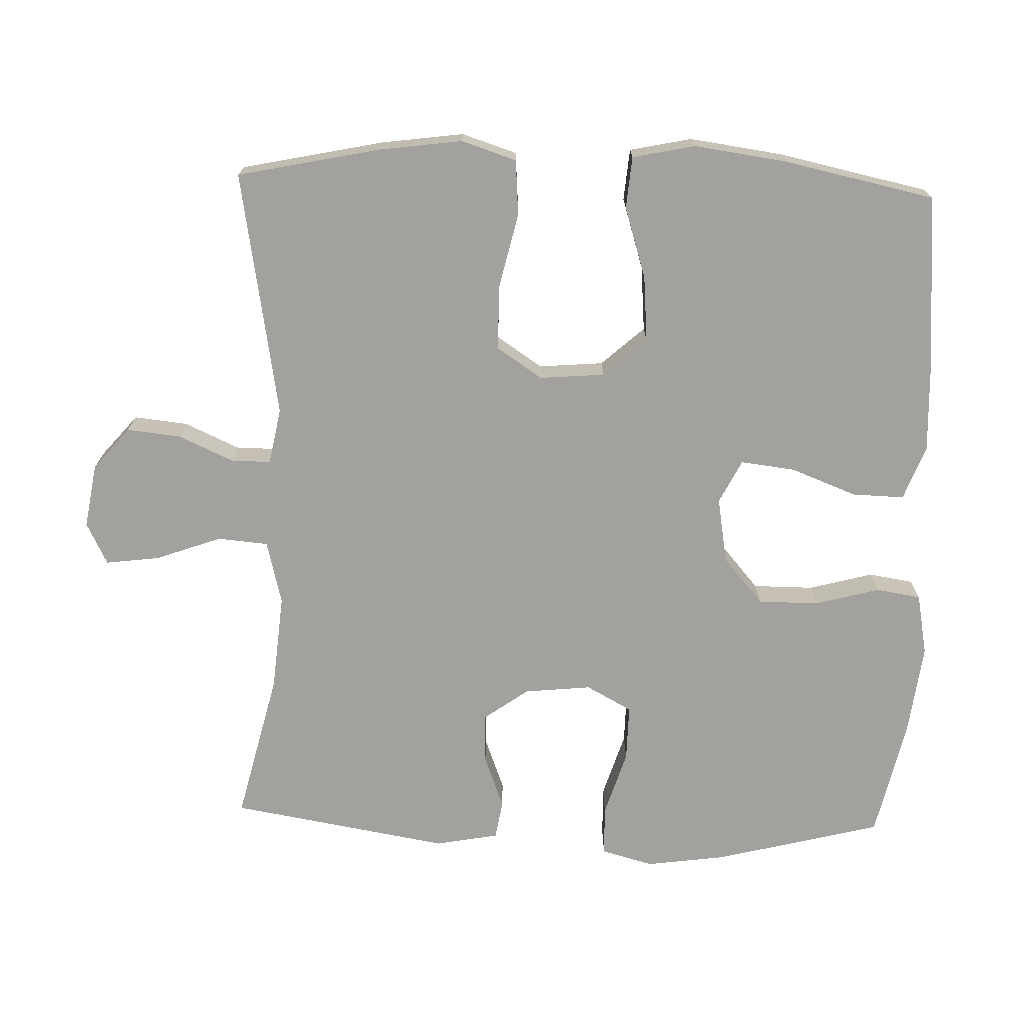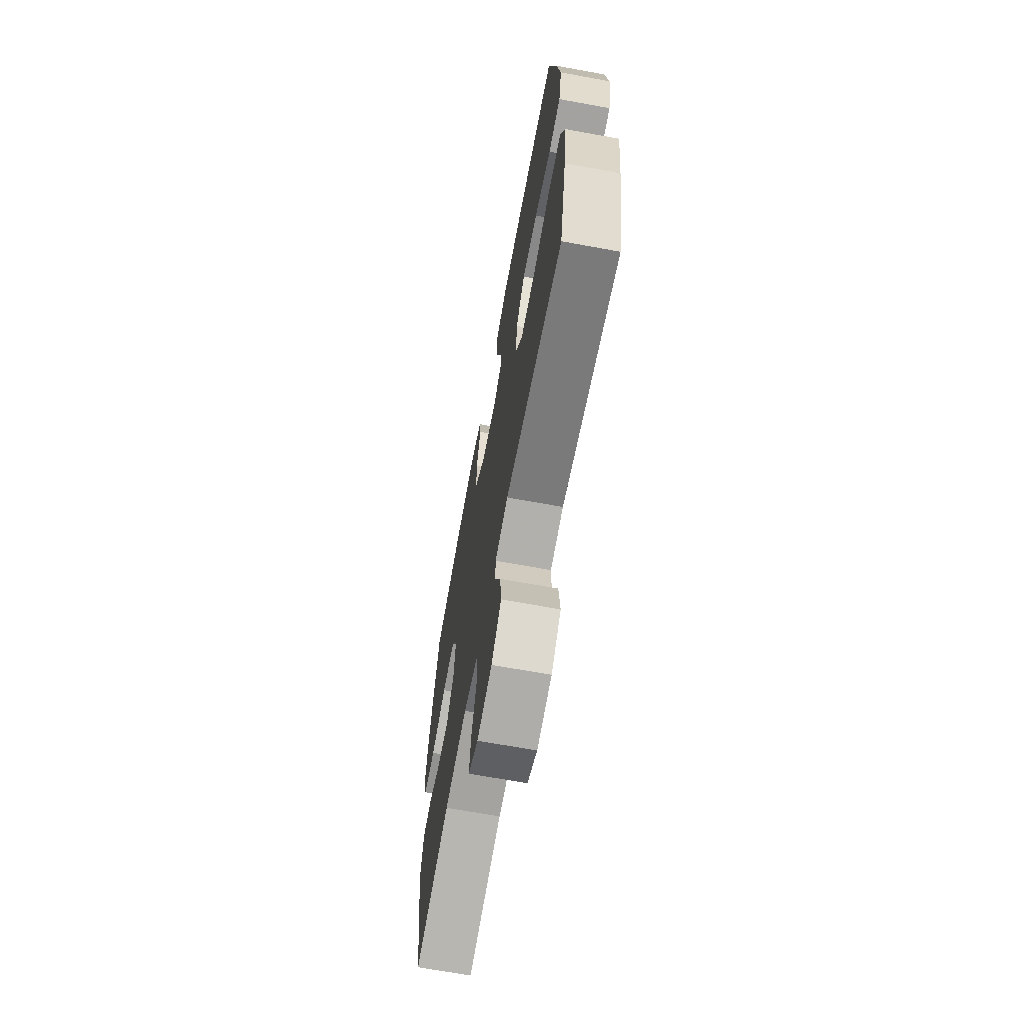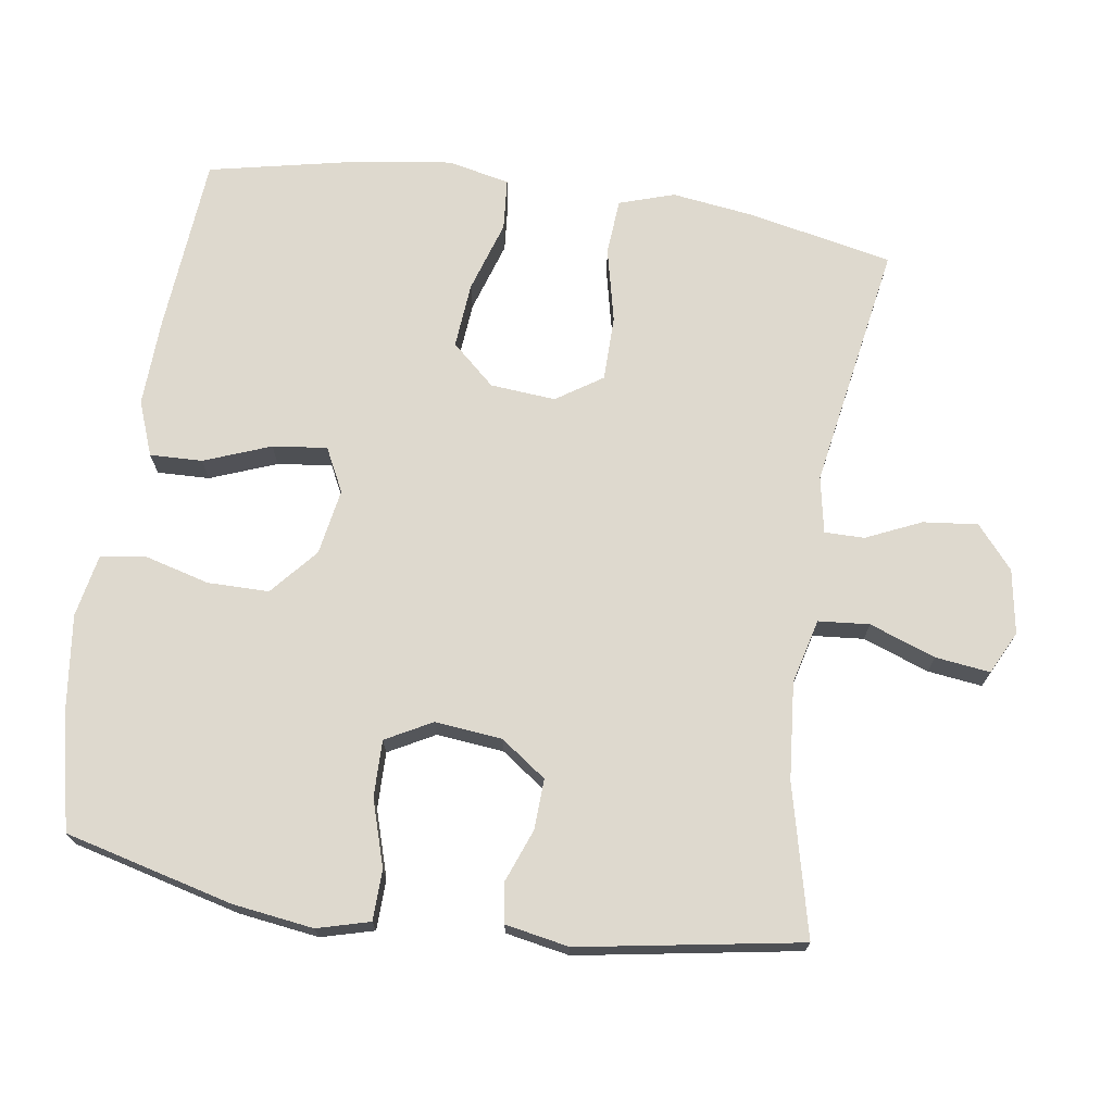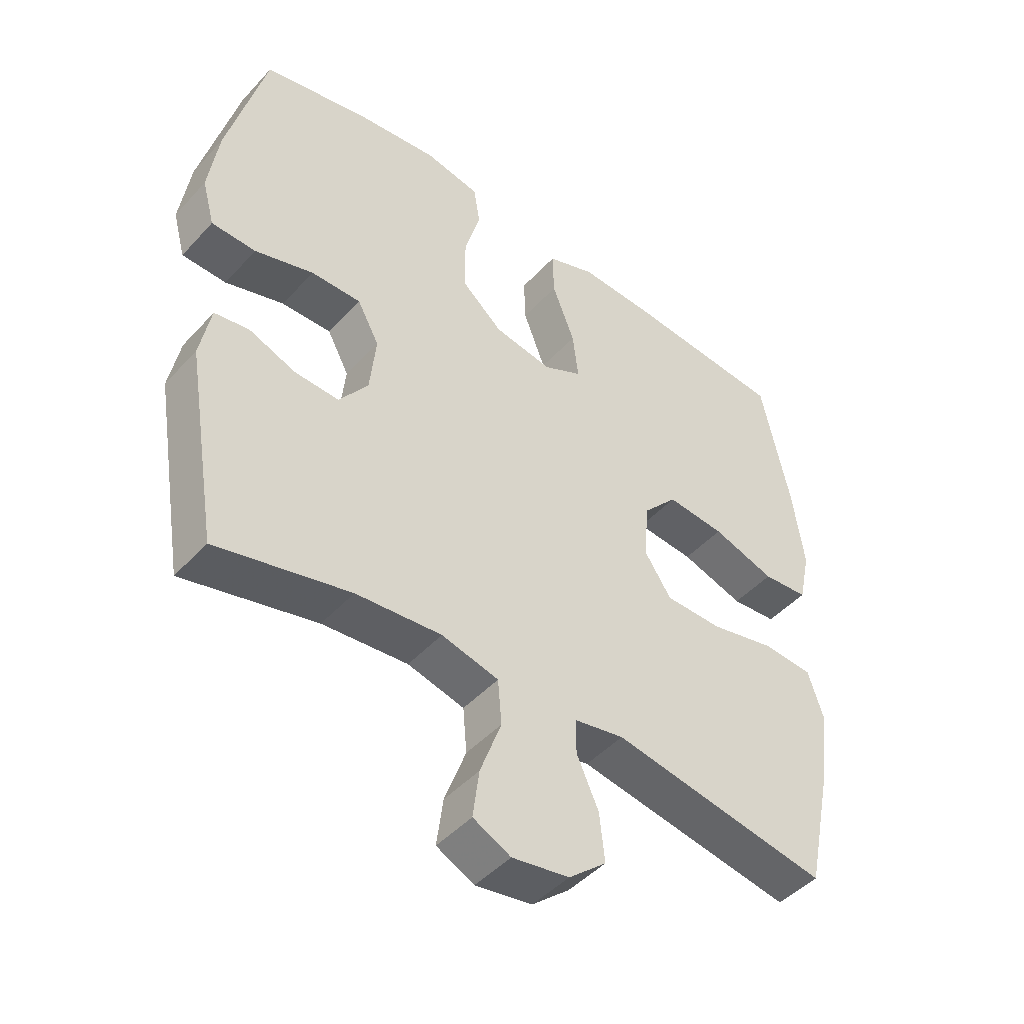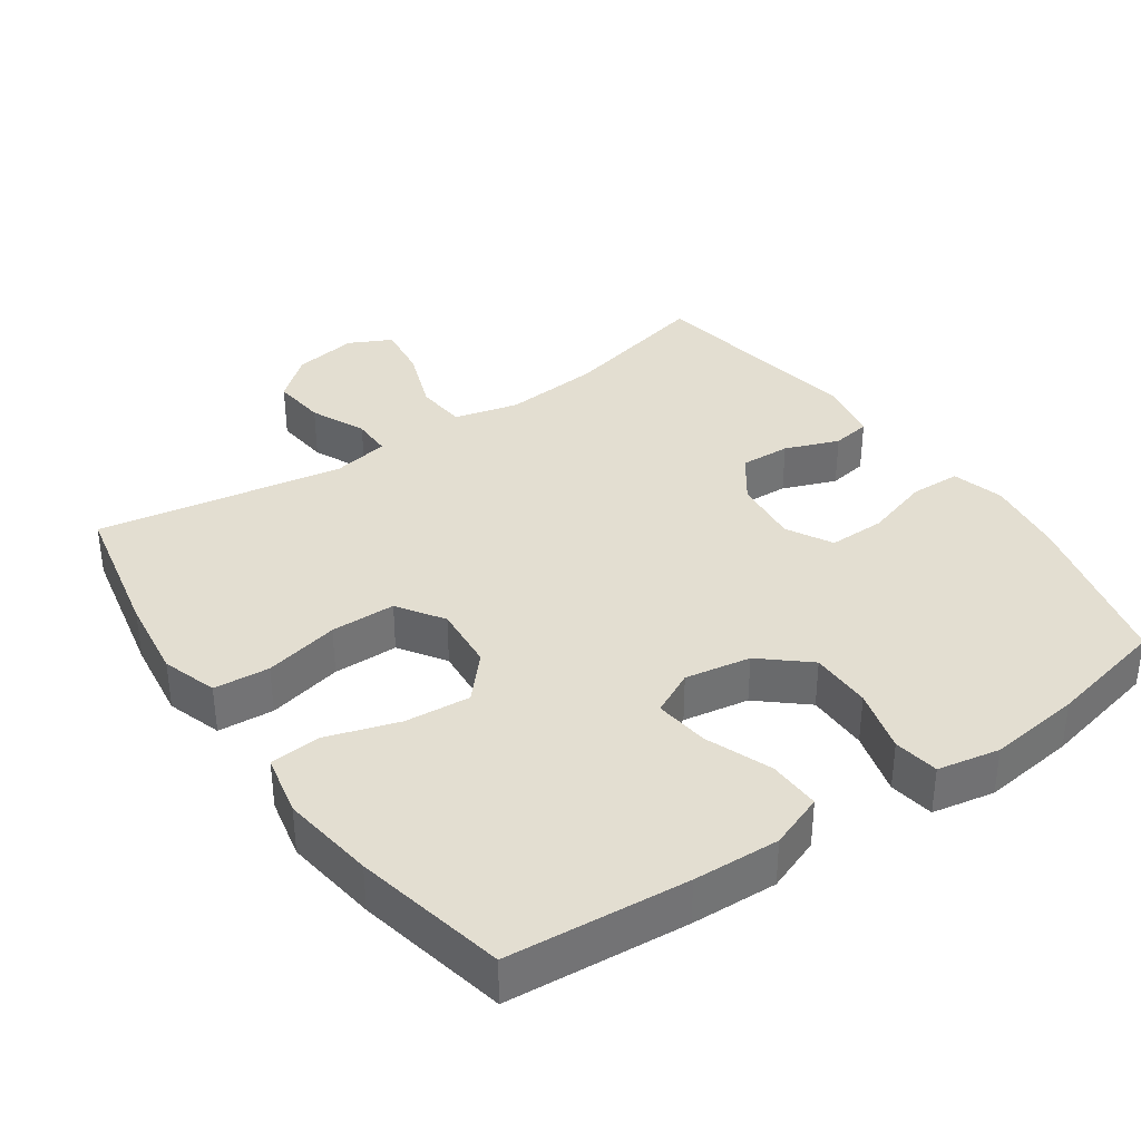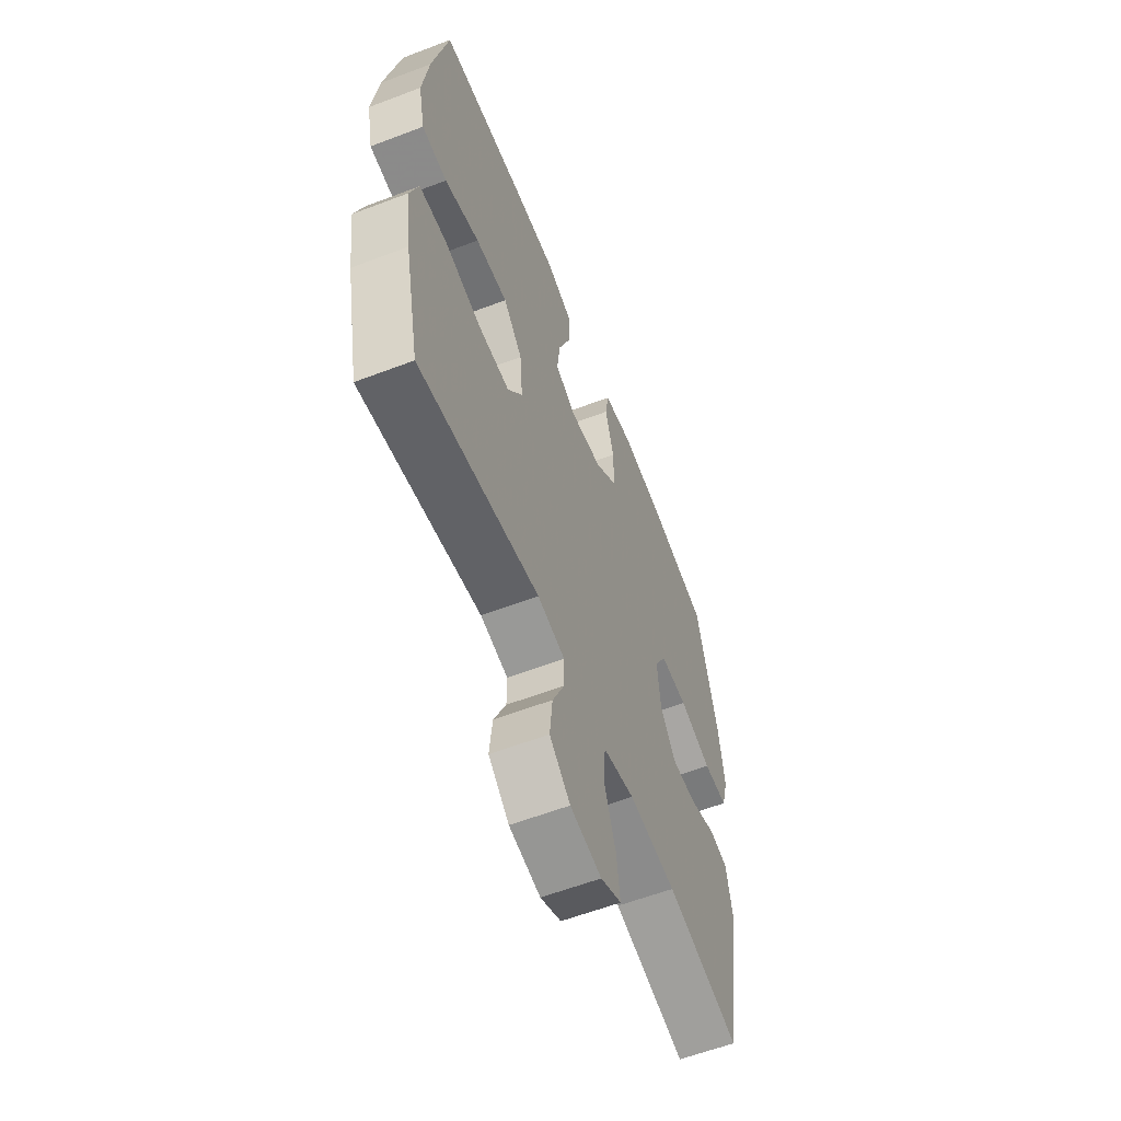
<metadata>
{"format":"obj","ext":"obj","renderer":"f3d","projection":"perspective","resolution":1024,"background":"white","views":[{"elev":-72.1,"azim":-91.9,"up":"+Y"},{"elev":-67.9,"azim":-100.4,"up":"+Z"},{"elev":71.4,"azim":98.4,"up":"+Y"},{"elev":-46.3,"azim":140.4,"up":"+Z"},{"elev":36.3,"azim":-34.8,"up":"+Y"},{"elev":-59.5,"azim":-68.6,"up":"+Z"}]}
</metadata>
<code>
v -0.5 0.07 0.5
v -0.246 0.07 0.521
v -0.124 0.07 0.526
v -0.047 0.07 0.497
v -0.049 0.07 0.423
v -0.085 0.07 0.329
v -0.094 0.07 0.252
v -0.032 0.07 0.221
v 0.061 0.07 0.237
v 0.127 0.07 0.294
v 0.127 0.07 0.381
v 0.102 0.07 0.472
v 0.112 0.07 0.536
v 0.2 0.07 0.553
v 0.331 0.07 0.537
v 0.5 0.07 0.5
v 0.561 0.07 0.263
v 0.577 0.07 0.149
v 0.557 0.07 0.075
v 0.486 0.07 0.073
v 0.392 0.07 0.102
v 0.312 0.07 0.103
v 0.277 0.07 0.038
v 0.287 0.07 -0.057
v 0.333 0.07 -0.121
v 0.404 0.07 -0.118
v 0.48 0.07 -0.089
v 0.535 0.07 -0.098
v 0.552 0.07 -0.188
v 0.5 0.07 -0.5
v 0.287 0.07 -0.449
v 0.15 0.07 -0.437
v 0.059 0.07 -0.46
v 0.053 0.07 -0.532
v 0.087 0.07 -0.625
v 0.097 0.07 -0.702
v 0.037 0.07 -0.732
v -0.054 0.07 -0.717
v -0.114 0.07 -0.666
v -0.106 0.07 -0.589
v -0.071 0.07 -0.511
v -0.071 0.07 -0.455
v -0.151 0.07 -0.44
v -0.5 0.07 -0.5
v -0.543 0.07 -0.297
v -0.559 0.07 -0.18
v -0.534 0.07 -0.102
v -0.455 0.07 -0.096
v -0.349 0.07 -0.12
v -0.257 0.07 -0.119
v -0.214 0.07 -0.054
v -0.222 0.07 0.038
v -0.277 0.07 0.099
v -0.37 0.07 0.091
v -0.471 0.07 0.059
v -0.544 0.07 0.065
v -0.563 0.07 0.153
v -0.545 0.07 0.286
v -0.5 0 0.5
v -0.246 0 0.521
v -0.124 0 0.526
v -0.047 0 0.497
v -0.049 0 0.423
v -0.085 0 0.329
v -0.094 0 0.252
v -0.032 0 0.221
v 0.061 0 0.237
v 0.127 0 0.294
v 0.127 0 0.381
v 0.102 0 0.472
v 0.112 0 0.536
v 0.2 0 0.553
v 0.331 0 0.537
v 0.5 0 0.5
v 0.561 0 0.263
v 0.577 0 0.149
v 0.557 0 0.075
v 0.486 0 0.073
v 0.392 0 0.102
v 0.312 0 0.103
v 0.277 0 0.038
v 0.287 0 -0.057
v 0.333 0 -0.121
v 0.404 0 -0.118
v 0.48 0 -0.089
v 0.535 0 -0.098
v 0.552 0 -0.188
v 0.5 0 -0.5
v 0.287 0 -0.449
v 0.15 0 -0.437
v 0.059 0 -0.46
v 0.053 0 -0.532
v 0.087 0 -0.625
v 0.097 0 -0.702
v 0.037 0 -0.732
v -0.054 0 -0.717
v -0.114 0 -0.666
v -0.106 0 -0.589
v -0.071 0 -0.511
v -0.071 0 -0.455
v -0.151 0 -0.44
v -0.5 0 -0.5
v -0.543 0 -0.297
v -0.559 0 -0.18
v -0.534 0 -0.102
v -0.455 0 -0.096
v -0.349 0 -0.12
v -0.257 0 -0.119
v -0.214 0 -0.054
v -0.222 0 0.038
v -0.277 0 0.099
v -0.37 0 0.091
v -0.471 0 0.059
v -0.544 0 0.065
v -0.563 0 0.153
v -0.545 0 0.286
f 54 55 56 57
f 53 54 57 58
f 46 47 48 49
f 46 49 50
f 43 44 45 46
f 42 43 46 50
f 38 39 40 41
f 38 41 42
f 37 38 42
f 34 35 36 37
f 34 37 42
f 33 34 42 50
f 28 29 30 31
f 26 27 28 31
f 25 26 31 32
f 24 25 32 33
f 18 19 20 21
f 18 21 22
f 17 18 22
f 16 17 22
f 15 16 22 23
f 11 12 13 14
f 10 11 14 15
f 3 4 5 6
f 3 6 7
f 2 3 7
f 53 58 1 2
f 52 53 2 7
f 51 52 7 8
f 50 51 8 9
f 23 24 33 50
f 23 50 9 10
f 10 15 23
f 115 114 113 112
f 116 115 112 111
f 107 106 105 104
f 108 107 104
f 104 103 102 101
f 108 104 101 100
f 99 98 97 96
f 100 99 96
f 100 96 95
f 95 94 93 92
f 100 95 92
f 108 100 92 91
f 89 88 87 86
f 89 86 85 84
f 90 89 84 83
f 91 90 83 82
f 79 78 77 76
f 80 79 76
f 80 76 75
f 80 75 74
f 81 80 74 73
f 72 71 70 69
f 73 72 69 68
f 64 63 62 61
f 65 64 61
f 65 61 60
f 60 59 116 111
f 65 60 111 110
f 66 65 110 109
f 67 66 109 108
f 108 91 82 81
f 68 67 108 81
f 81 73 68
f 1 59 60 2
f 2 60 61 3
f 3 61 62 4
f 4 62 63 5
f 5 63 64 6
f 6 64 65 7
f 7 65 66 8
f 8 66 67 9
f 9 67 68 10
f 10 68 69 11
f 11 69 70 12
f 12 70 71 13
f 13 71 72 14
f 14 72 73 15
f 15 73 74 16
f 16 74 75 17
f 17 75 76 18
f 18 76 77 19
f 19 77 78 20
f 20 78 79 21
f 21 79 80 22
f 22 80 81 23
f 23 81 82 24
f 24 82 83 25
f 25 83 84 26
f 26 84 85 27
f 27 85 86 28
f 28 86 87 29
f 29 87 88 30
f 30 88 89 31
f 31 89 90 32
f 32 90 91 33
f 33 91 92 34
f 34 92 93 35
f 35 93 94 36
f 36 94 95 37
f 37 95 96 38
f 38 96 97 39
f 39 97 98 40
f 40 98 99 41
f 41 99 100 42
f 42 100 101 43
f 43 101 102 44
f 44 102 103 45
f 45 103 104 46
f 46 104 105 47
f 47 105 106 48
f 48 106 107 49
f 49 107 108 50
f 50 108 109 51
f 51 109 110 52
f 52 110 111 53
f 53 111 112 54
f 54 112 113 55
f 55 113 114 56
f 56 114 115 57
f 57 115 116 58
f 58 116 59 1

</code>
